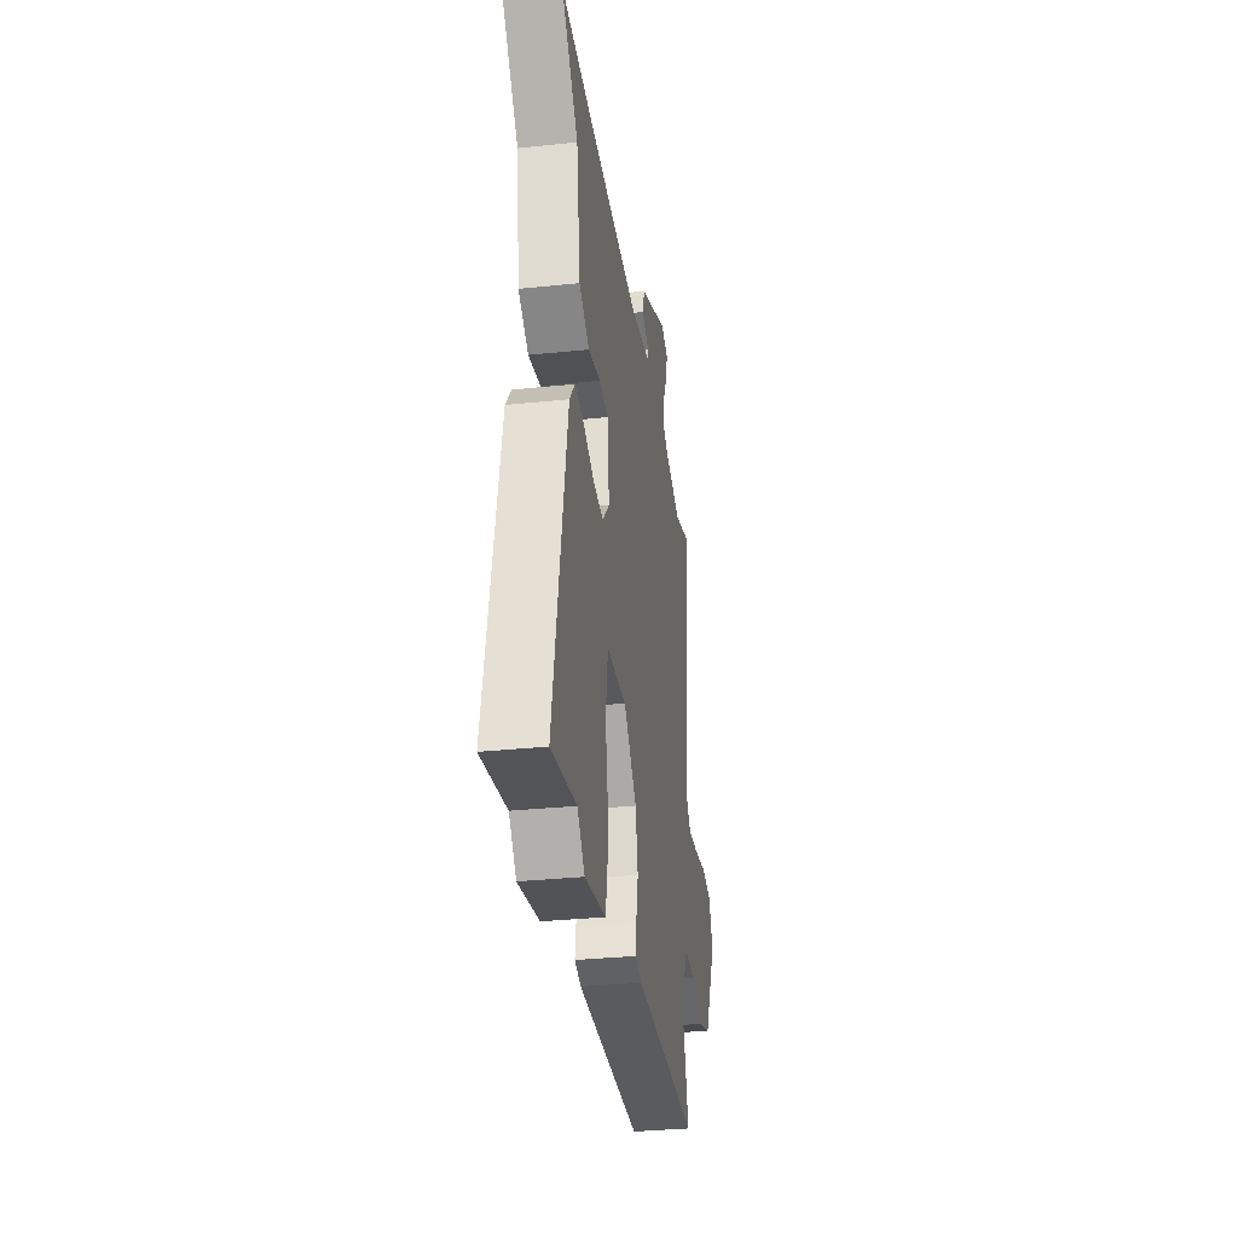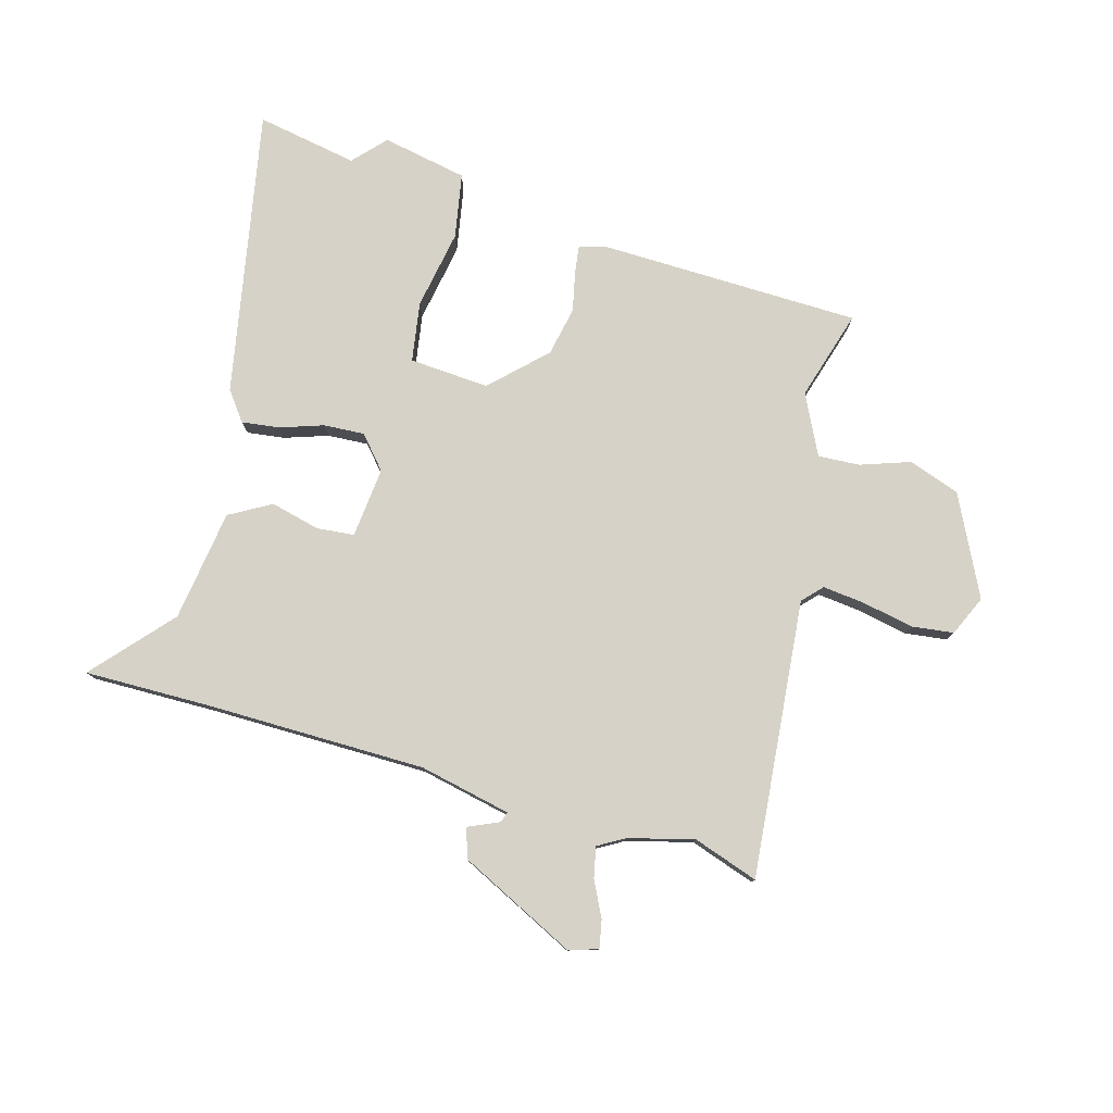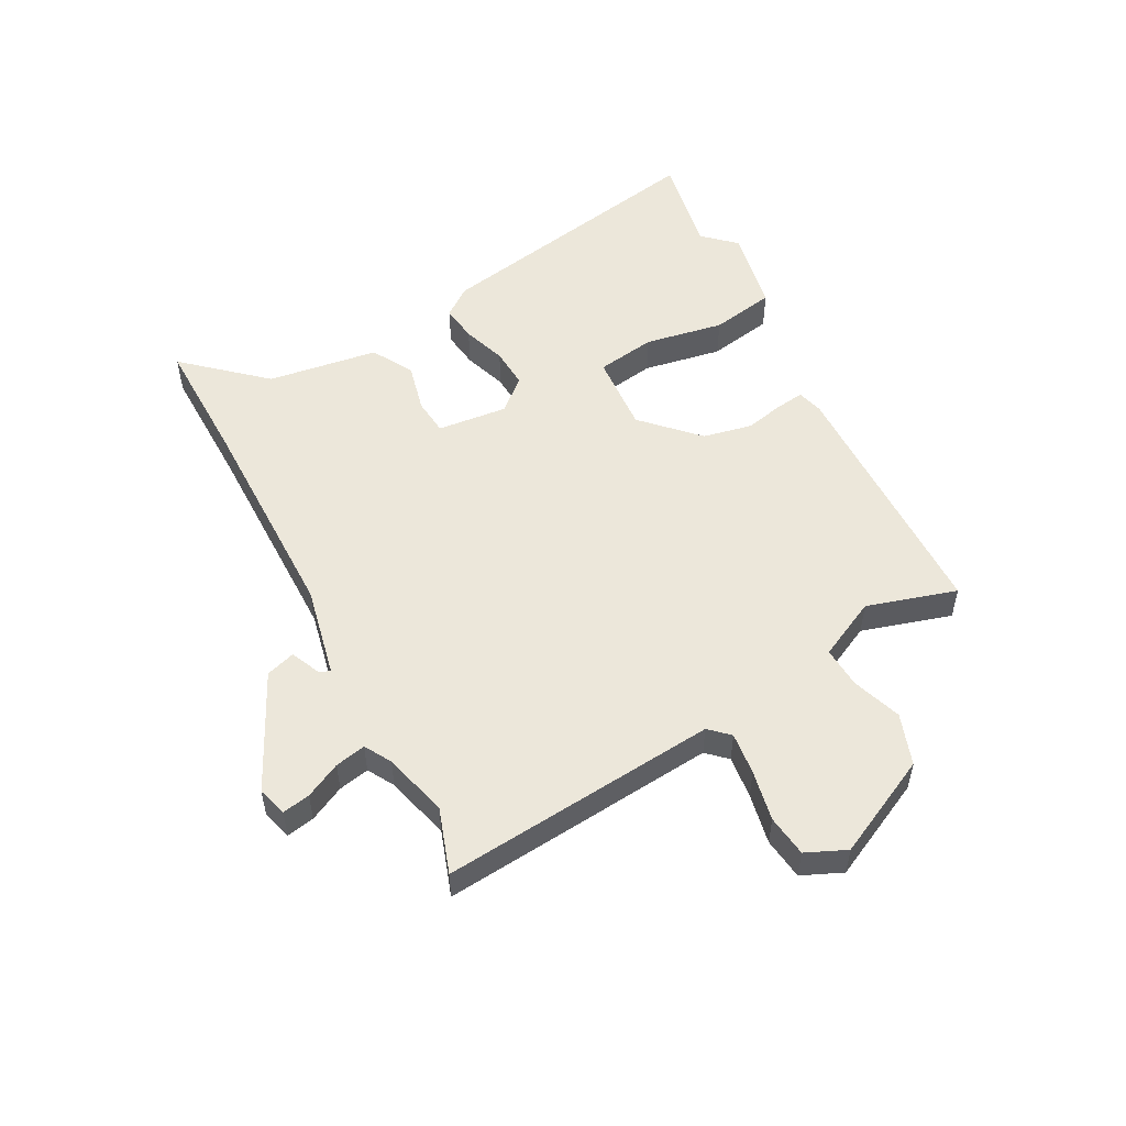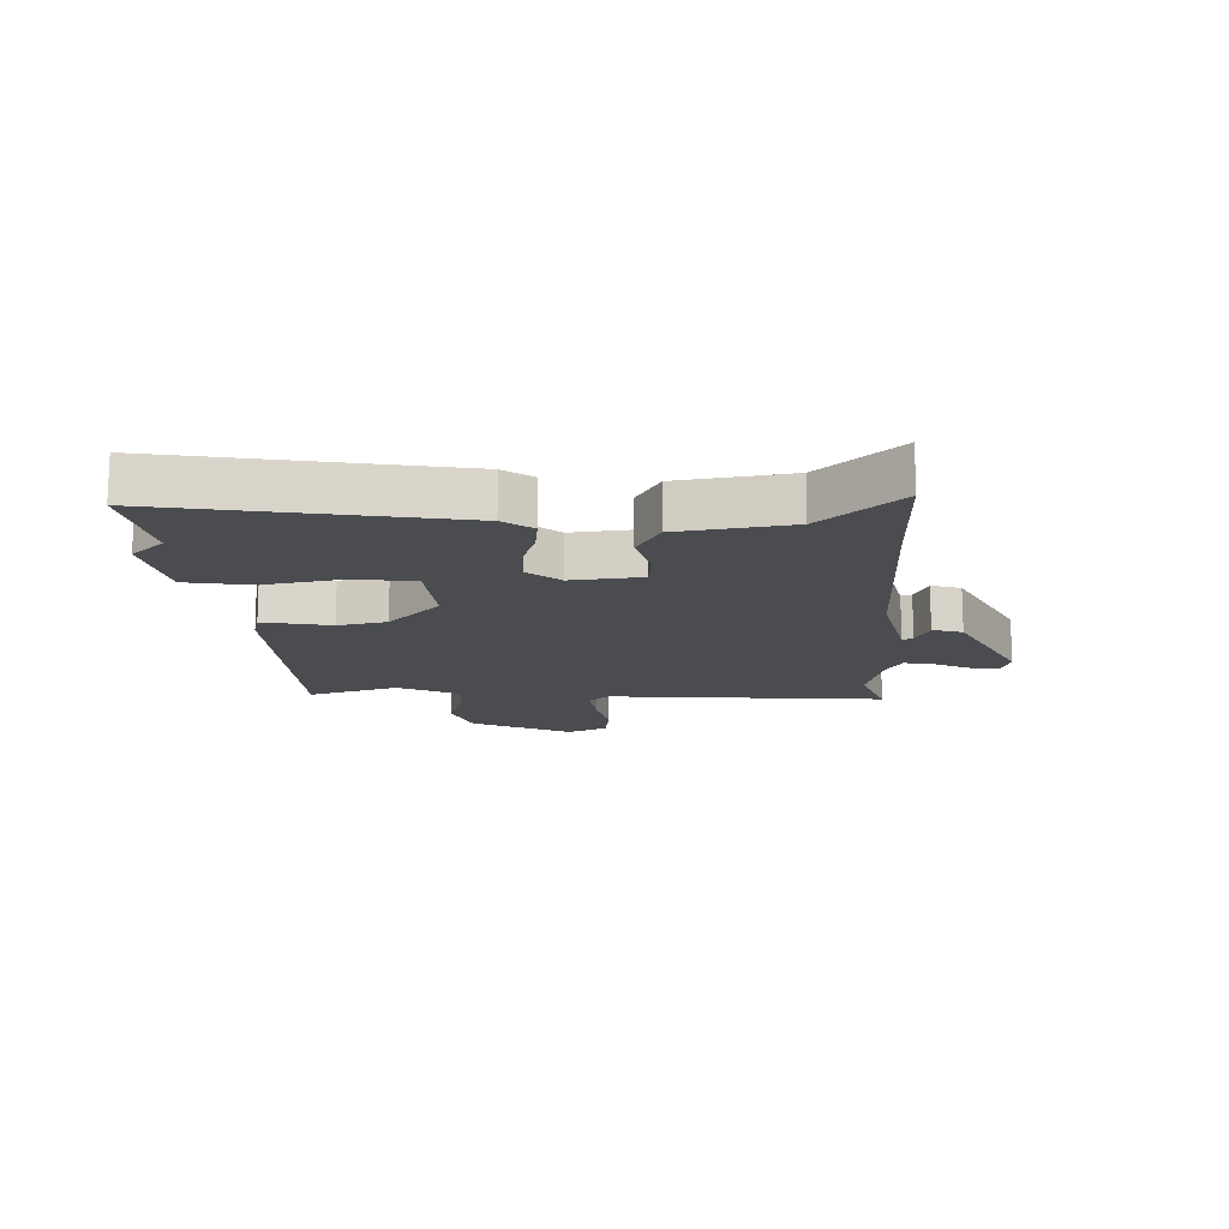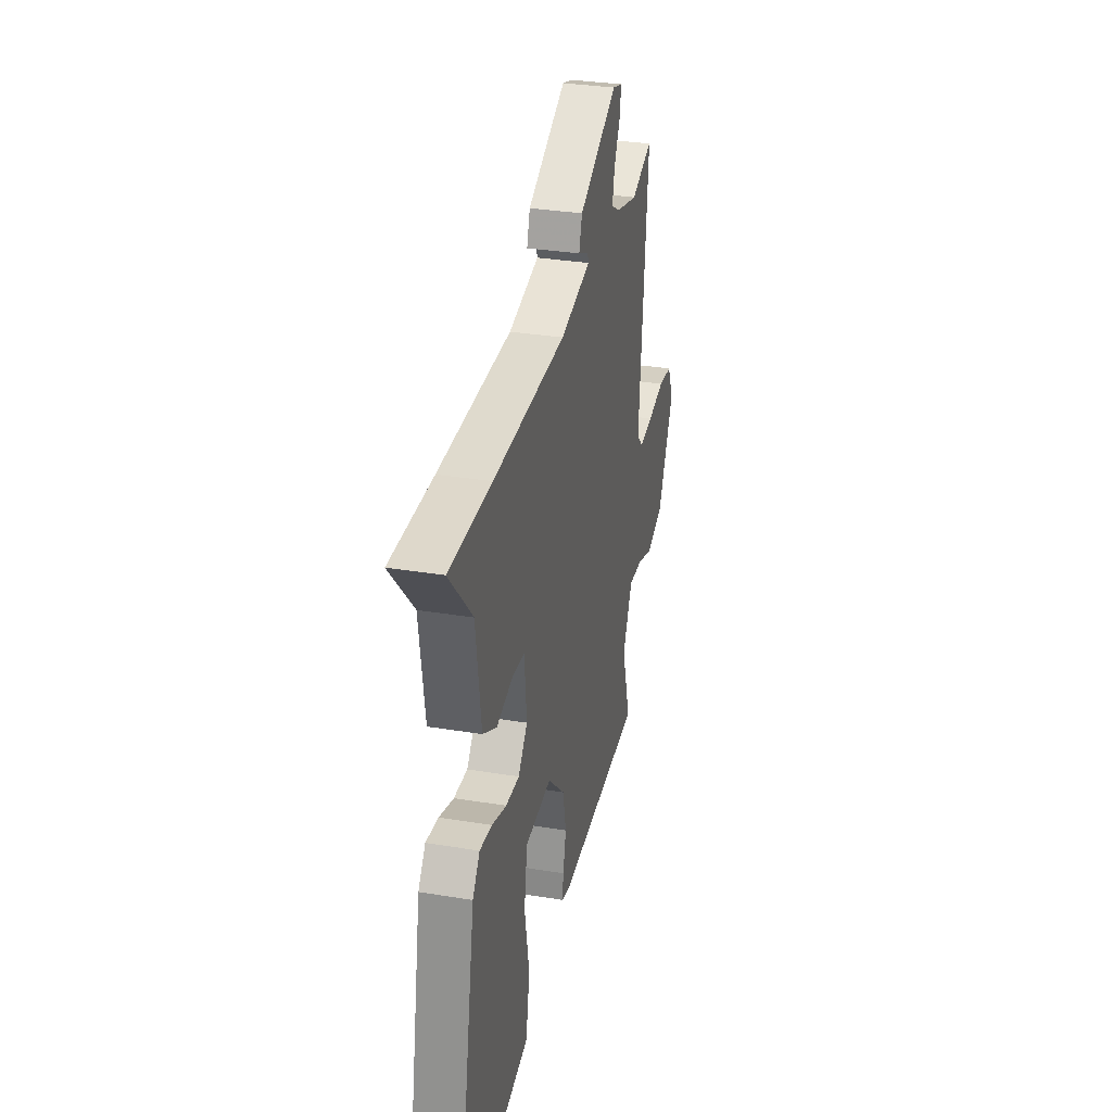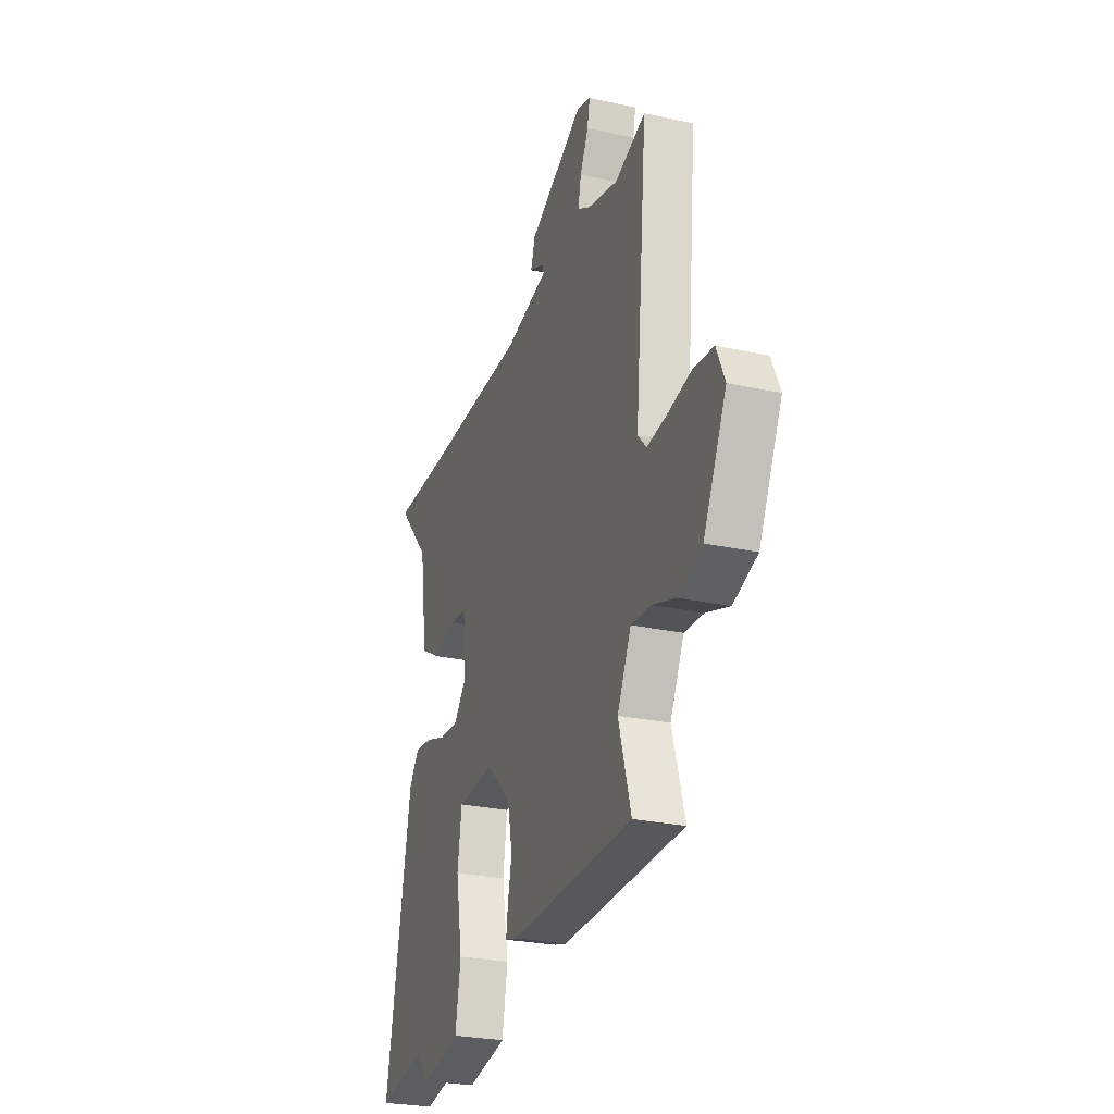
<metadata>
{"format":"obj","ext":"obj","renderer":"f3d","projection":"perspective","resolution":1024,"background":"white","views":[{"elev":-33.2,"azim":-81.8,"up":"+Z"},{"elev":78.6,"azim":15.8,"up":"+Y"},{"elev":52.8,"azim":62.1,"up":"+Y"},{"elev":-14.7,"azim":-87.2,"up":"+Y"},{"elev":32.3,"azim":-77.1,"up":"+Z"},{"elev":-26.7,"azim":71.1,"up":"+Z"}]}
</metadata>
<code>
v -0.414 0.07 -0.484
v -0.585 0.07 -0.515
v -0.493 0.07 -0.03
v -0.456 0.07 0.019
v -0.393 0.07 0.011
v -0.319 0.07 -0.014
v -0.25 0.07 -0.018
v -0.203 0.07 0.036
v -0.215 0.07 0.155
v -0.278 0.07 0.161
v -0.362 0.07 0.141
v -0.432 0.07 0.181
v -0.459 0.07 0.369
v -0.576 0.07 0.501
v -0.362 0.07 0.498
v 0.008 0.07 0.5
v 0.163 0.07 0.533
v 0.157 0.07 0.551
v 0.105 0.07 0.574
v 0.121 0.07 0.624
v 0.318 0.07 0.72
v 0.368 0.07 0.705
v 0.359 0.07 0.658
v 0.329 0.07 0.598
v 0.318 0.07 0.546
v 0.363 0.07 0.52
v 0.473 0.07 0.491
v 0.583 0.07 0.528
v 0.539 0.07 0.059
v 0.57 0.07 0.026
v 0.642 0.07 0.034
v 0.728 0.07 0.051
v 0.799 0.07 0.042
v 0.829 0.07 -0.026
v 0.746 0.07 -0.194
v 0.659 0.07 -0.224
v 0.575 0.07 -0.195
v 0.505 0.07 -0.191
v 0.455 0.07 -0.292
v 0.5 0.07 -0.444
v 0.056 0.07 -0.453
v 0.012 0.07 -0.441
v 0.018 0.07 -0.395
v 0.033 0.07 -0.326
v 0.016 0.07 -0.243
v -0.073 0.07 -0.156
v -0.208 0.07 -0.165
v -0.224 0.07 -0.266
v -0.2 0.07 -0.4
v -0.22 0.07 -0.51
v -0.364 0.07 -0.538
v -0.414 0 -0.484
v -0.585 0 -0.515
v -0.493 0 -0.03
v -0.456 0 0.019
v -0.393 0 0.011
v -0.319 0 -0.014
v -0.25 0 -0.018
v -0.203 0 0.036
v -0.215 0 0.155
v -0.278 0 0.161
v -0.362 0 0.141
v -0.432 0 0.181
v -0.459 0 0.369
v -0.576 0 0.501
v -0.362 0 0.498
v 0.008 0 0.5
v 0.163 0 0.533
v 0.157 0 0.551
v 0.105 0 0.574
v 0.121 0 0.624
v 0.318 0 0.72
v 0.368 0 0.705
v 0.359 0 0.658
v 0.329 0 0.598
v 0.318 0 0.546
v 0.363 0 0.52
v 0.473 0 0.491
v 0.583 0 0.528
v 0.539 0 0.059
v 0.57 0 0.026
v 0.642 0 0.034
v 0.728 0 0.051
v 0.799 0 0.042
v 0.829 0 -0.026
v 0.746 0 -0.194
v 0.659 0 -0.224
v 0.575 0 -0.195
v 0.505 0 -0.191
v 0.455 0 -0.292
v 0.5 0 -0.444
v 0.056 0 -0.453
v 0.012 0 -0.441
v 0.018 0 -0.395
v 0.033 0 -0.326
v 0.016 0 -0.243
v -0.073 0 -0.156
v -0.208 0 -0.165
v -0.224 0 -0.266
v -0.2 0 -0.4
v -0.22 0 -0.51
v -0.364 0 -0.538
f 50 51 1
f 49 50 1
f 48 49 1
f 4 5 6
f 3 4 6
f 2 3 6
f 1 2 6
f 48 1 6
f 47 48 6
f 46 47 6 7
f 42 43 44
f 41 42 44
f 40 41 44
f 39 40 44
f 38 39 44 45
f 35 36 37
f 34 35 37
f 33 34 37
f 32 33 37
f 31 32 37
f 30 31 37 38
f 38 45 46
f 30 38 46
f 29 30 46
f 22 23 24
f 21 22 24
f 20 21 24
f 19 20 24
f 18 19 24
f 17 18 24 25
f 16 17 25 26
f 13 14 15
f 13 15 16
f 12 13 16
f 11 12 16
f 10 11 16
f 16 26 27
f 10 16 27
f 9 10 27
f 46 7 8
f 28 29 46
f 27 28 46
f 9 27 46
f 8 9 46
f 52 102 101
f 52 101 100
f 52 100 99
f 57 56 55
f 57 55 54
f 57 54 53
f 57 53 52
f 57 52 99
f 57 99 98
f 58 57 98 97
f 95 94 93
f 95 93 92
f 95 92 91
f 95 91 90
f 96 95 90 89
f 88 87 86
f 88 86 85
f 88 85 84
f 88 84 83
f 88 83 82
f 89 88 82 81
f 97 96 89
f 97 89 81
f 97 81 80
f 75 74 73
f 75 73 72
f 75 72 71
f 75 71 70
f 75 70 69
f 76 75 69 68
f 77 76 68 67
f 66 65 64
f 67 66 64
f 67 64 63
f 67 63 62
f 67 62 61
f 78 77 67
f 78 67 61
f 78 61 60
f 59 58 97
f 97 80 79
f 97 79 78
f 97 78 60
f 97 60 59
f 1 52 53 2
f 2 53 54 3
f 3 54 55 4
f 4 55 56 5
f 5 56 57 6
f 6 57 58 7
f 7 58 59 8
f 8 59 60 9
f 9 60 61 10
f 10 61 62 11
f 11 62 63 12
f 12 63 64 13
f 13 64 65 14
f 14 65 66 15
f 15 66 67 16
f 16 67 68 17
f 17 68 69 18
f 18 69 70 19
f 19 70 71 20
f 20 71 72 21
f 21 72 73 22
f 22 73 74 23
f 23 74 75 24
f 24 75 76 25
f 25 76 77 26
f 26 77 78 27
f 27 78 79 28
f 28 79 80 29
f 29 80 81 30
f 30 81 82 31
f 31 82 83 32
f 32 83 84 33
f 33 84 85 34
f 34 85 86 35
f 35 86 87 36
f 36 87 88 37
f 37 88 89 38
f 38 89 90 39
f 39 90 91 40
f 40 91 92 41
f 41 92 93 42
f 42 93 94 43
f 43 94 95 44
f 44 95 96 45
f 45 96 97 46
f 46 97 98 47
f 47 98 99 48
f 48 99 100 49
f 49 100 101 50
f 50 101 102 51
f 51 102 52 1

</code>
